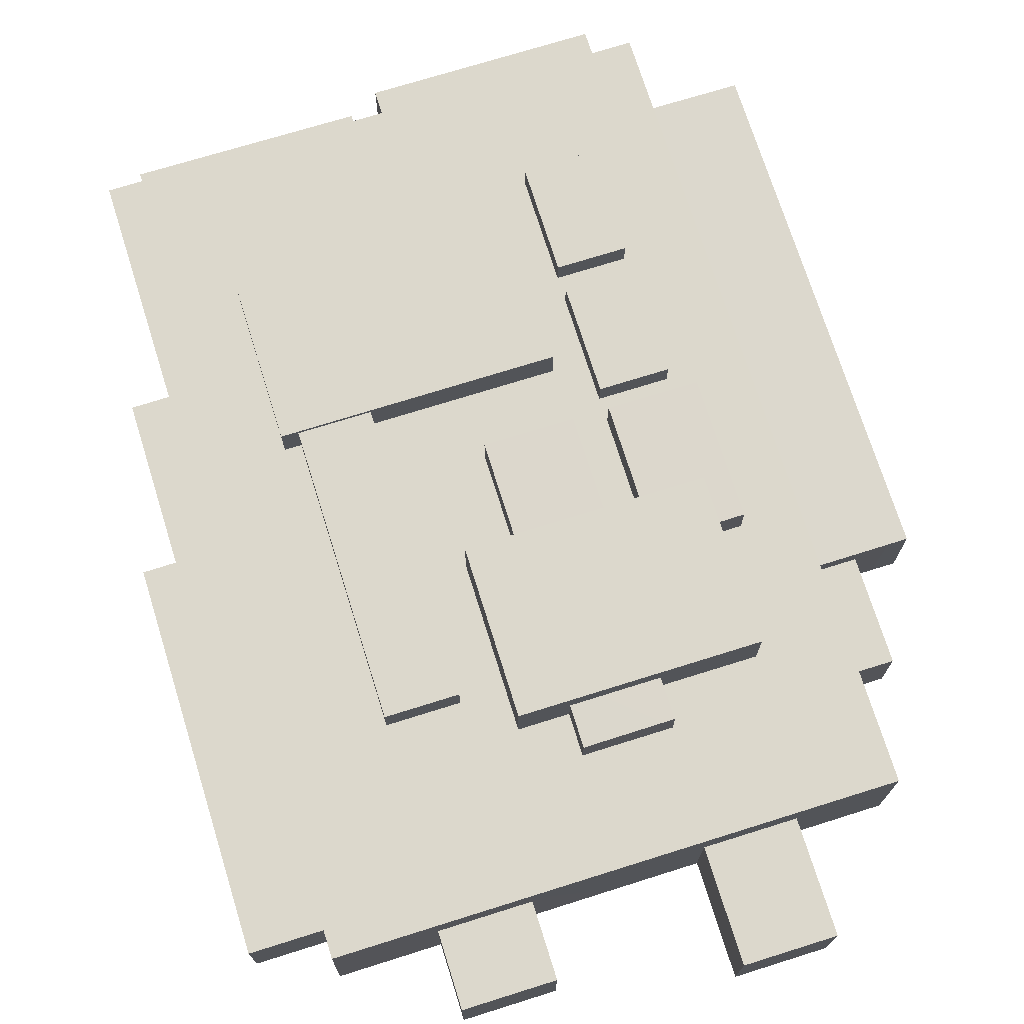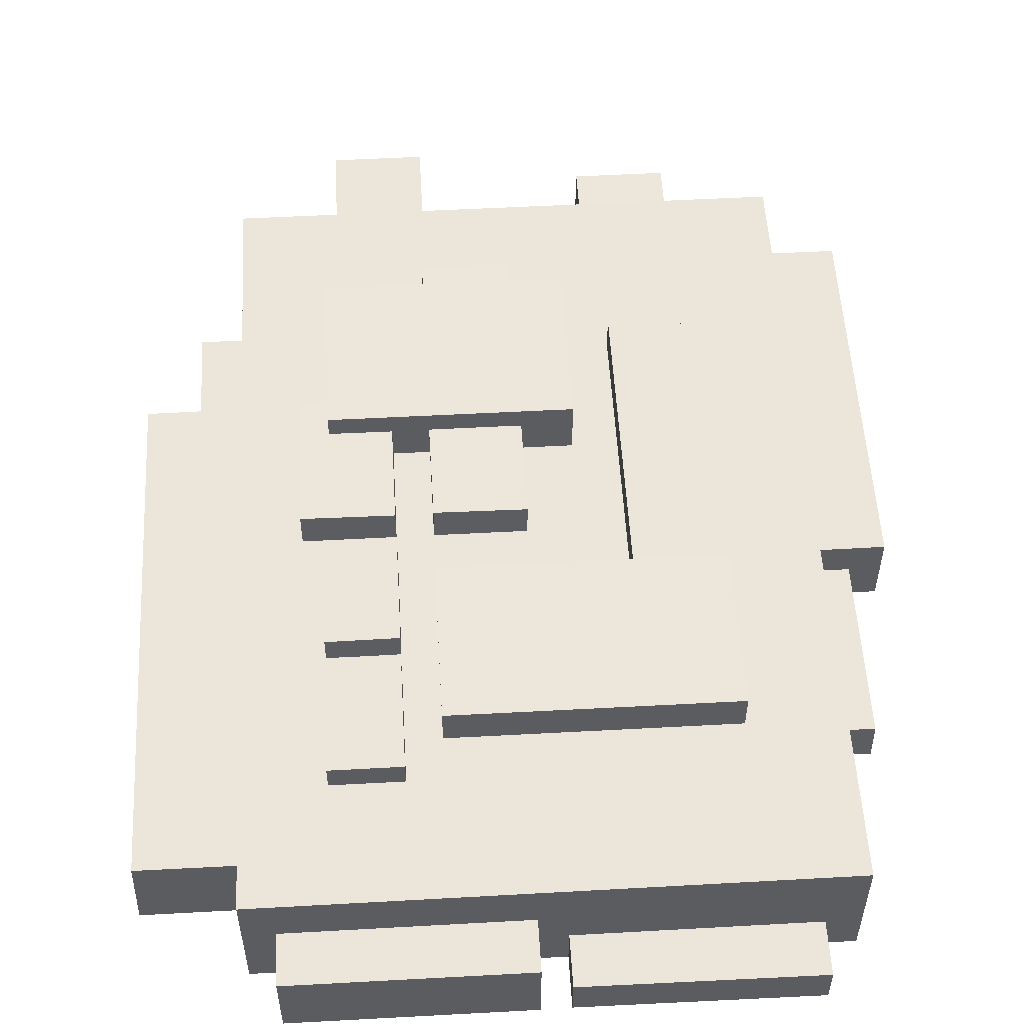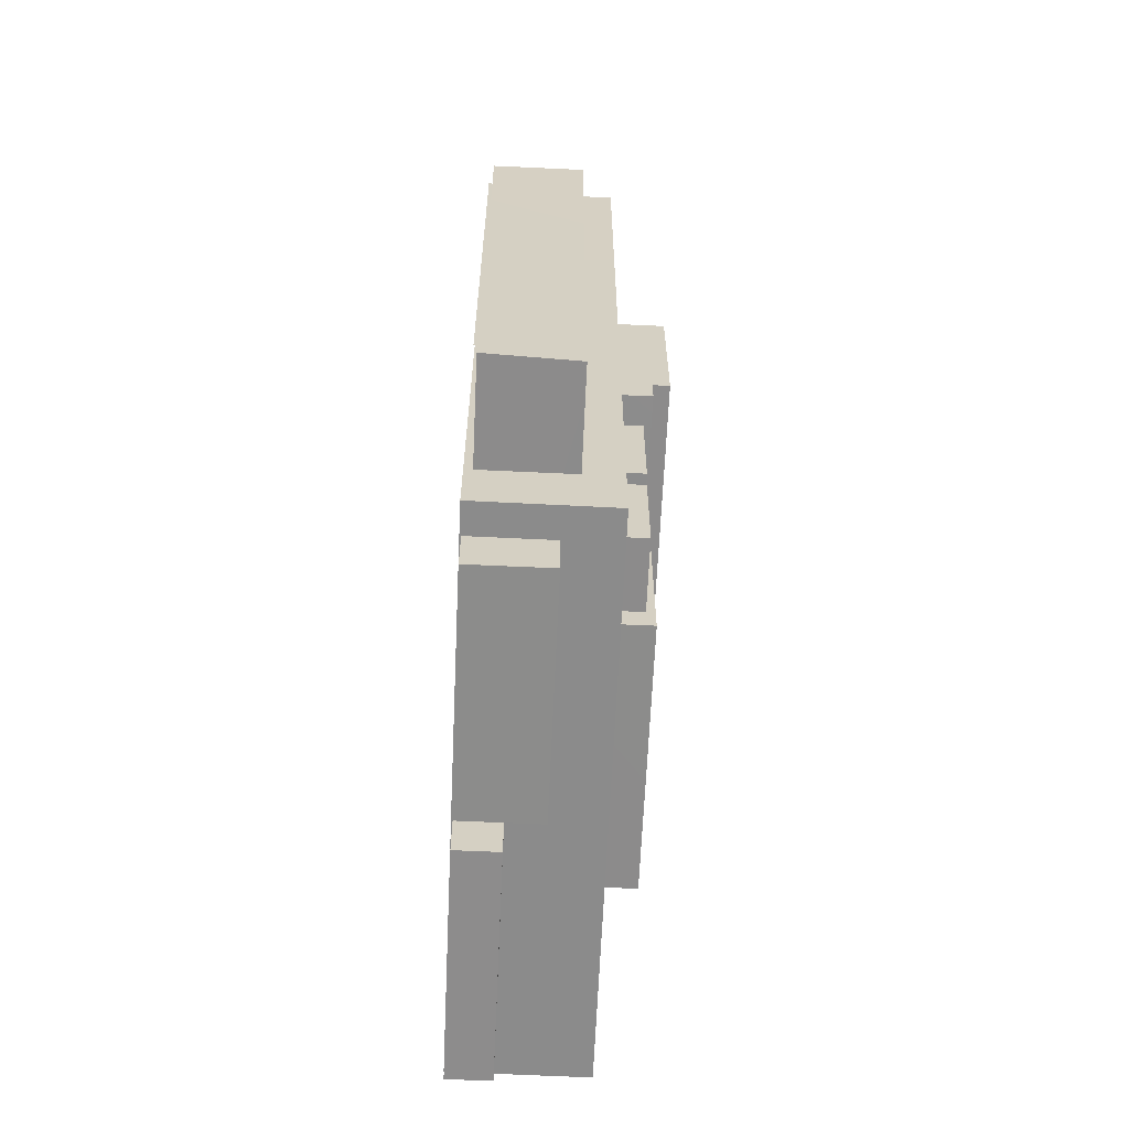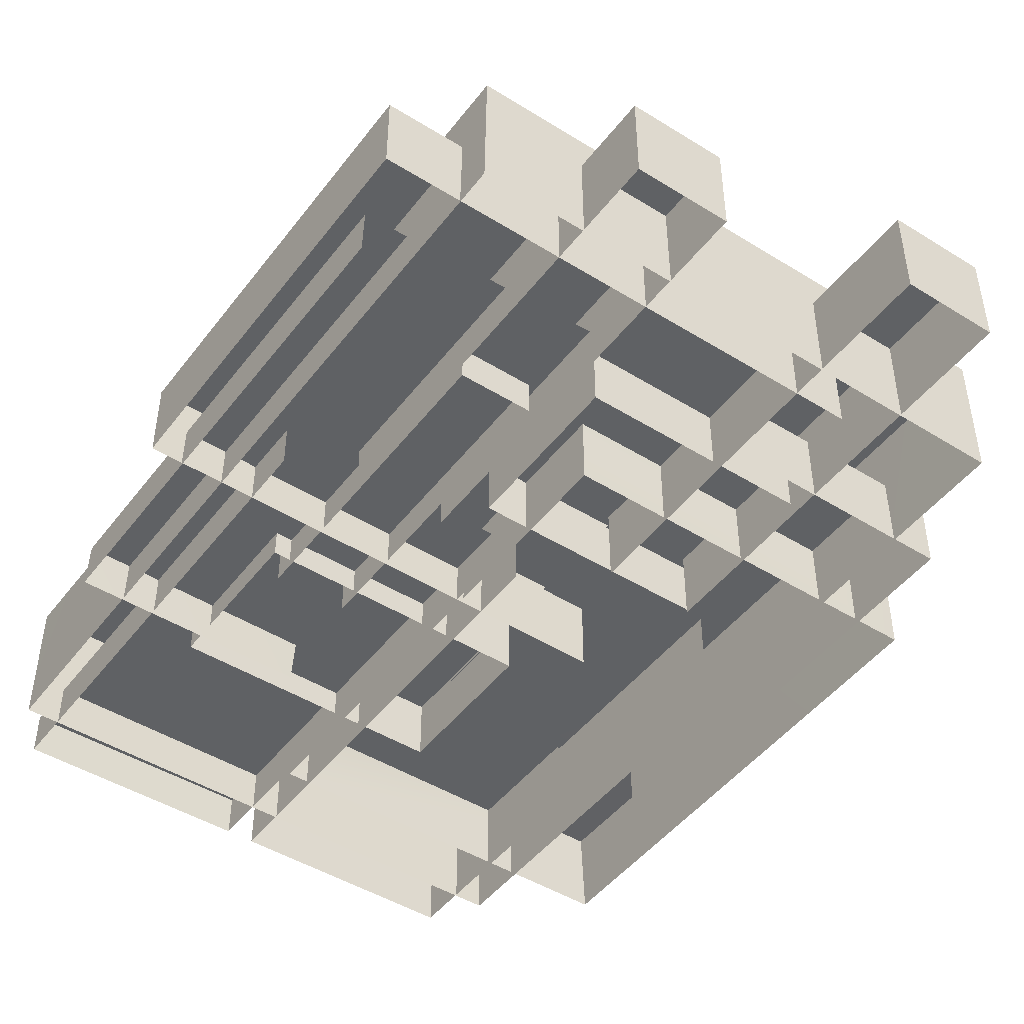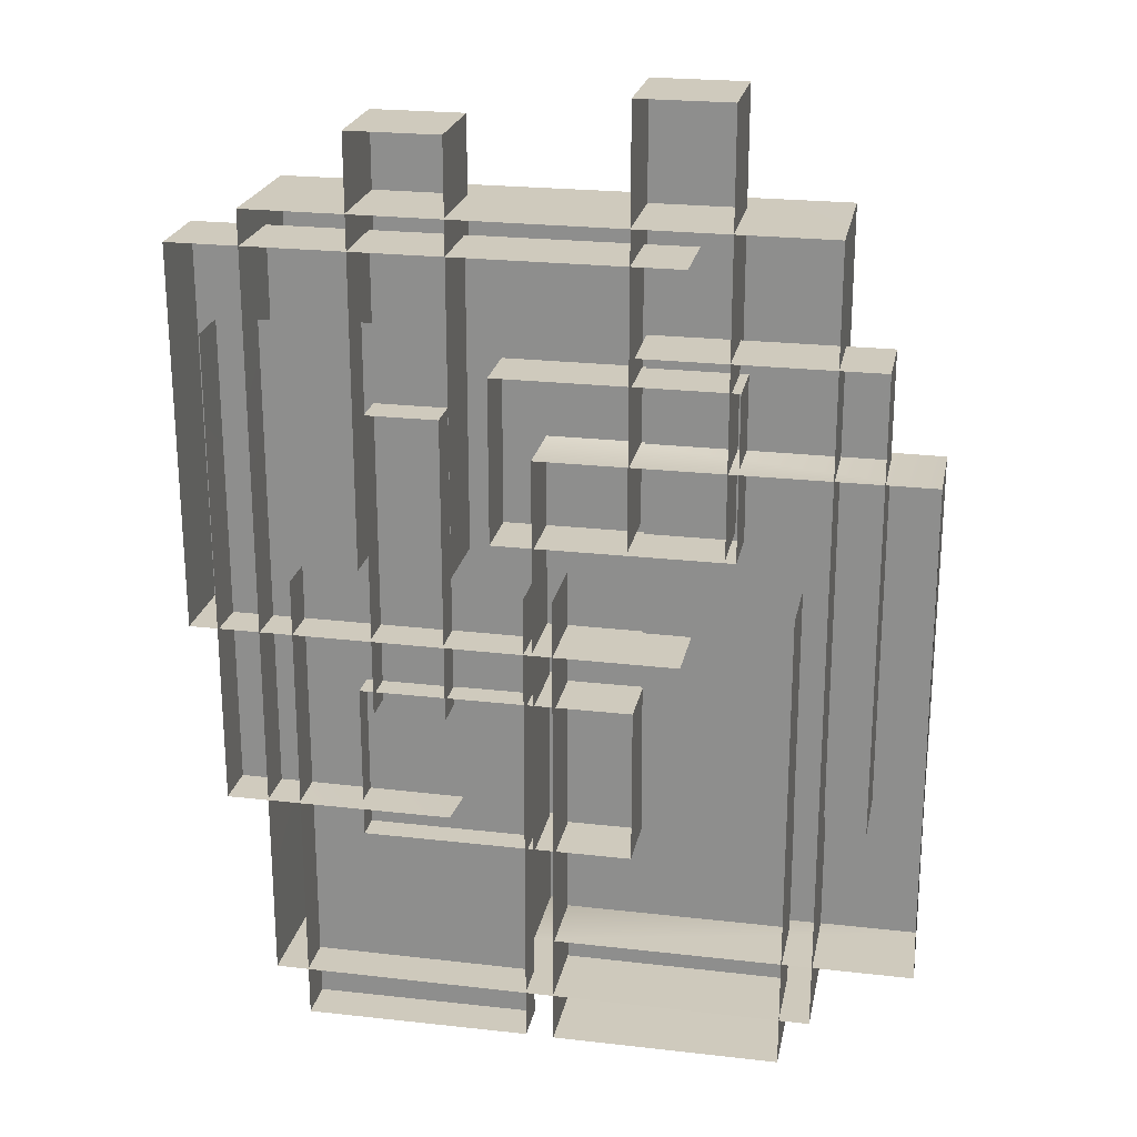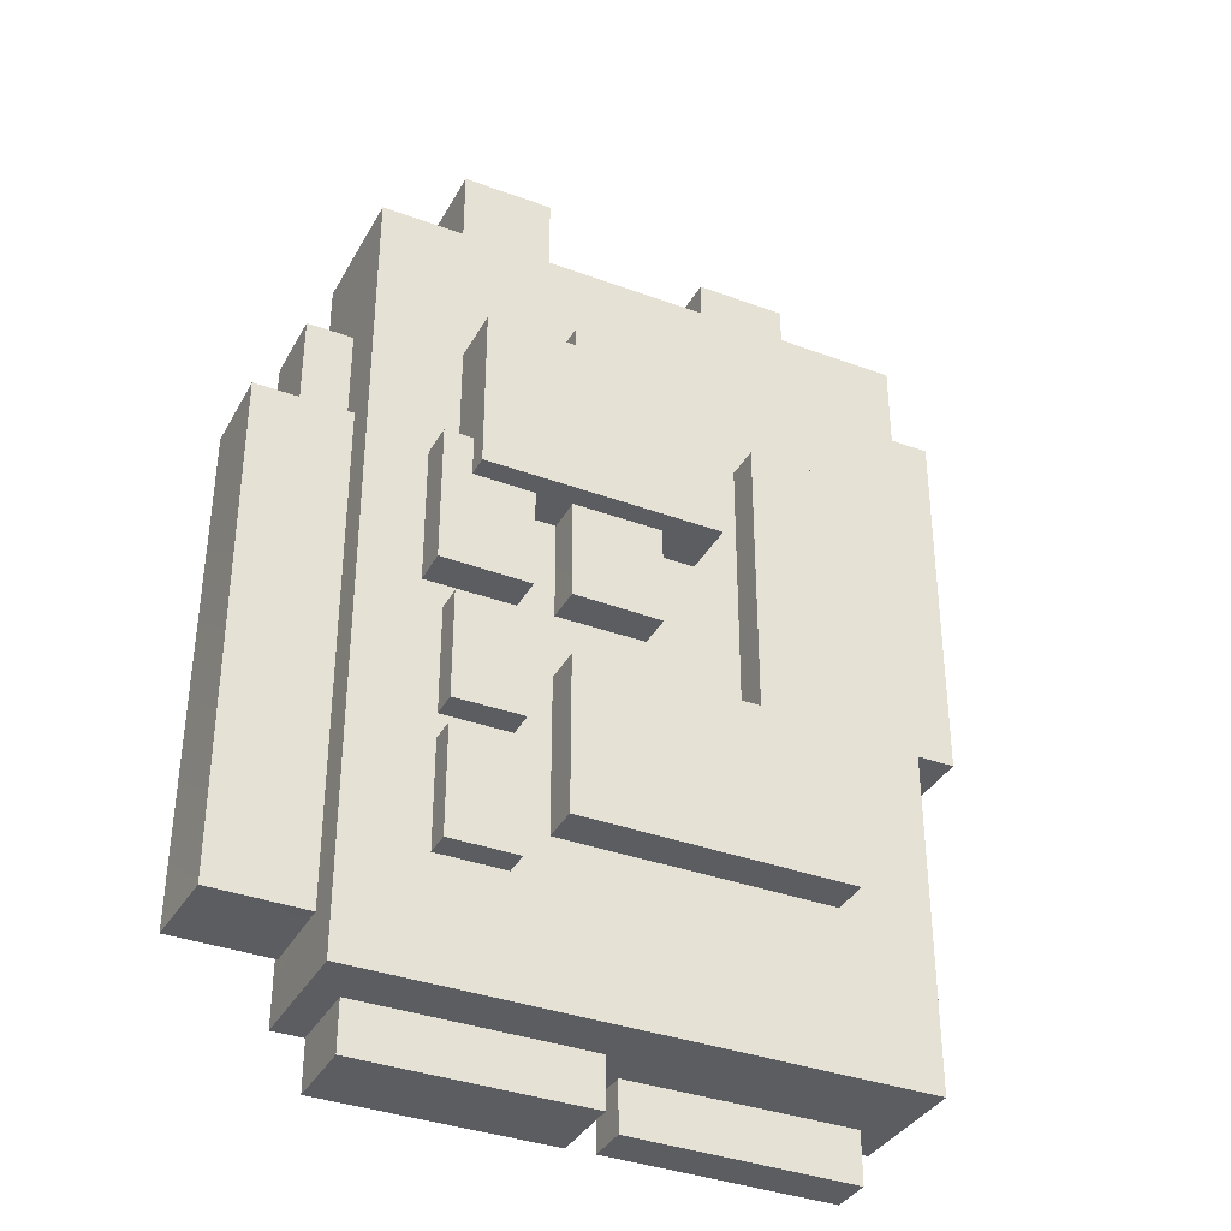
<metadata>
{"format":"obj","ext":"obj","renderer":"f3d","projection":"perspective","resolution":1024,"background":"white","views":[{"elev":72.7,"azim":-17.4,"up":"+Y"},{"elev":54.2,"azim":176.7,"up":"+Y"},{"elev":-64.0,"azim":87.4,"up":"+Z"},{"elev":-46.7,"azim":-35.3,"up":"+Y"},{"elev":22.9,"azim":11.1,"up":"+Z"},{"elev":-36.2,"azim":154.3,"up":"+Z"}]}
</metadata>
<code>
o Machine_3_lod_3_Cube.012
v -0.3431 -0.1244 0.88
v -0.3431 -0.1244 0.04402
v -0.3431 0.05657 0.04402
v -0.1621 -0.1244 0.88
v -0.1621 -0.1244 0.04402
v -0.1621 0.05657 0.04402
v -0.3431 0.05616 0.88
v -0.1621 0.05616 0.88
v -0.01099 -0.1131 0.2838
v -0.01099 -0.1131 -0.7277
v -0.01099 0.05082 0.2838
v -0.02706 0.05894 0.2865
v -0.02706 0.05894 -0.7304
v -0.01099 0.05082 -0.7277
v -0.5429 -0.1287 0.7318
v -0.5427 -0.1287 -0.8441
v 0.5427 -0.1287 0.7299
v 0.5423 -0.1287 -0.846
v -0.5396 0.1287 0.7311
v 0.5411 0.1287 0.7312
v 0.5417 0.1287 -0.8481
v 0.733 -0.1131 0.2838
v 0.7385 -0.1131 -0.7275
v 0.7329 0.05719 0.2838
v 0.7316 0.05719 -0.7274
v 0.2485 0.1093 0.183
v 0.2485 0.1093 -0.09385
v 0.4242 0.1093 0.183
v 0.4242 0.1093 -0.09385
v 0.2485 0.1979 0.183
v 0.2485 0.1979 -0.09385
v 0.4242 0.1993 0.1821
v 0.4242 0.1993 -0.09294
v 0.2475 0.08472 -0.1401
v 0.2475 0.08472 -0.3548
v 0.3838 0.08472 -0.1401
v 0.3838 0.08472 -0.3548
v 0.2475 0.1819 -0.1401
v 0.2471 0.1821 -0.3537
v 0.3838 0.1819 -0.1401
v 0.3838 0.1819 -0.3548
v 0.2475 0.08472 -0.4031
v 0.2475 0.08472 -0.6178
v 0.3838 0.08472 -0.4031
v 0.3838 0.08472 -0.6178
v 0.2475 0.1802 -0.4031
v 0.2475 0.1802 -0.6178
v 0.3838 0.1802 -0.4031
v 0.3838 0.1802 -0.6178
v 0.002767 0.1093 0.5131
v 0.002767 0.1093 0.2362
v 0.1785 0.1093 0.5131
v 0.1785 0.1093 0.2362
v 0.002767 0.1979 0.5131
v 0.004776 0.1993 0.2371
v 0.177 0.1993 0.5121
v 0.177 0.1993 0.2371
v 0.002767 0.1093 0.183
v 0.002767 0.1093 -0.09385
v 0.1785 0.1093 0.183
v 0.1785 0.1093 -0.09385
v 0.002767 0.1979 0.183
v 0.002767 0.1979 -0.09385
v 0.1785 0.1979 0.183
v 0.1774 0.1993 -0.09294
v 0.001787 0.08472 -0.3548
v 0.1381 0.08472 -0.3548
v 0.001787 0.1635 -0.3548
v 0.1381 0.1643 -0.3546
v 0.001787 0.08472 -0.4031
v 0.1381 0.08472 -0.4031
v 0.001787 0.1635 -0.4031
v 0.1379 0.1634 -0.404
v -0.4778 -0.1256 0.01095
v -0.4778 -0.04205 0.01095
v -0.02564 -0.1256 0.01095
v -0.02564 -0.04205 0.01095
v -0.4778 -0.1256 -0.9468
v -0.4778 -0.04205 -0.9468
v -0.02564 -0.1256 -0.9443
v -0.02564 -0.04205 -0.9443
v 0.03021 -0.1256 0.01095
v 0.03021 0.0271 0.01095
v 0.4824 -0.1256 0.01095
v 0.4824 0.0271 0.01095
v 0.03021 -0.1256 -0.9452
v 0.03021 0.0271 -0.9452
v 0.4824 -0.1256 -0.945
v 0.4824 0.0271 -0.945
v 0.181 -0.1256 0.4953
v 0.6331 -0.1256 0.4953
v 0.1986 0.01888 -0.4662
v 0.178 0.01888 -0.4226
v 0.6331 -0.1256 -0.4188
v 0.6155 0.01888 -0.4662
v 0.2726 -0.1256 0.6624
v 0.2726 0.0271 0.6624
v 0.2726 -0.1256 -0.1031
v 0.2726 0.0271 -0.1031
v -0.6864 -0.1256 0.6624
v -0.6864 0.0271 0.6624
v -0.6846 -0.1256 -0.09894
v -0.6846 0.0271 -0.09894
v -0.6248 -0.1331 0.4953
v -0.1667 -0.04321 0.5122
v -0.6248 -0.1331 -0.4599
v -0.1727 -0.1331 -0.4603
v -0.1667 -0.04321 -0.4613
v -0.09527 -0.09443 0.4314
v -0.09527 -0.09443 0.1031
v 0.3683 -0.09443 0.4314
v 0.3683 -0.09443 0.1031
v -0.09527 0.2411 0.4314
v -0.09527 0.2411 0.1031
v -0.3574 -0.09574 -0.2212
v -0.3574 -0.09574 -0.5347
v 0.1794 -0.09574 -0.2212
v 0.1794 -0.09574 -0.5347
v -0.3248 -0.1134 0.3511
v -0.3248 -0.1134 -0.2607
v -0.1828 -0.1134 0.3511
v -0.1828 -0.1134 -0.2607
v -0.3574 0.2052 -0.2212
v -0.3574 0.2052 -0.5347
v 0.1794 0.2052 -0.2212
v 0.1794 0.2055 -0.5345
v -0.3248 0.1972 0.3511
v -0.3248 0.1972 -0.2607
v -0.1828 0.1972 0.3511
v -0.1828 0.1972 -0.2607
v -0.5418 0.1287 -0.8461
v 0.3683 0.2415 0.4314
v 0.3683 0.2415 0.1031
v 0.178 0.01888 0.4951
v 0.6331 0.01871 0.4953
v 0.6327 0.01888 -0.4406
v 0.6331 0.01871 -0.4188
v -0.624 -0.04321 0.4969
v -0.6233 -0.04321 -0.4586
v 0.1704 -0.1244 0.957
v 0.1704 -0.1244 0.121
v 0.1704 0.05657 0.121
v 0.3514 -0.1244 0.957
v 0.3514 -0.1244 0.121
v 0.3514 0.05657 0.121
v 0.1704 0.05649 0.957
v 0.3514 0.05649 0.957
f 3 8 6
f 7 2 1
f 5 8 4
f 8 1 4
f 13 25 14
f 10 25 23
f 19 16 15
f 11 13 14
f 22 11 9
f 131 18 16
f 17 19 15
f 18 20 17
f 24 12 11
f 25 12 24
f 25 22 23
f 31 32 33
f 33 28 29
f 30 27 26
f 29 26 27
f 31 29 27
f 28 30 26
f 39 40 41
f 41 36 37
f 34 39 35
f 37 34 35
f 35 41 37
f 40 34 36
f 47 48 49
f 49 44 45
f 46 43 42
f 45 42 43
f 47 45 43
f 48 42 44
f 55 56 57
f 57 52 53
f 50 55 51
f 53 50 51
f 55 53 51
f 56 50 52
f 65 62 64
f 65 60 61
f 62 59 58
f 61 58 59
f 59 65 61
f 64 58 60
f 68 67 66
f 73 70 71
f 79 80 78
f 81 75 77
f 75 78 74
f 81 76 80
f 87 88 86
f 89 83 85
f 83 86 82
f 89 84 88
f 137 91 94
f 93 134 135
f 135 90 91
f 101 102 100
f 103 97 99
f 97 100 96
f 103 98 102
f 108 138 105
f 139 107 106
f 114 112 110
f 111 113 109
f 113 110 109
f 114 132 133
f 126 123 125
f 118 125 117
f 123 116 115
f 124 118 116
f 128 129 130
f 130 121 122
f 127 120 119
f 125 115 117
f 129 119 121
f 131 20 21
f 133 111 112
f 135 137 136
f 104 139 106
f 142 147 145
f 146 141 140
f 144 147 143
f 147 140 143
f 3 7 8
f 7 3 2
f 5 6 8
f 8 7 1
f 10 14 25
f 19 131 16
f 10 9 11
f 11 12 13
f 14 10 11
f 22 24 11
f 131 21 18
f 17 20 19
f 18 21 20
f 25 13 12
f 25 24 22
f 31 30 32
f 33 32 28
f 30 31 27
f 29 28 26
f 31 33 29
f 28 32 30
f 39 38 40
f 41 40 36
f 34 38 39
f 37 36 34
f 35 39 41
f 40 38 34
f 47 46 48
f 49 48 44
f 46 47 43
f 45 44 42
f 47 49 45
f 48 46 42
f 55 54 56
f 57 56 52
f 50 54 55
f 53 52 50
f 55 57 53
f 56 54 50
f 65 63 62
f 65 64 60
f 62 63 59
f 61 60 58
f 59 63 65
f 64 62 58
f 68 69 67
f 73 72 70
f 79 81 80
f 81 79 75
f 75 79 78
f 81 77 76
f 87 89 88
f 89 87 83
f 83 87 86
f 89 85 84
f 137 135 91
f 135 136 93
f 136 95 93
f 95 92 93
f 135 134 90
f 101 103 102
f 103 101 97
f 97 101 100
f 103 99 98
f 108 139 138
f 139 108 107
f 114 133 112
f 111 132 113
f 113 114 110
f 114 113 132
f 126 124 123
f 118 126 125
f 123 124 116
f 124 126 118
f 128 127 129
f 130 129 121
f 127 128 120
f 125 123 115
f 129 127 119
f 131 19 20
f 133 132 111
f 104 138 139
f 142 146 147
f 146 142 141
f 144 145 147
f 147 146 140

</code>
